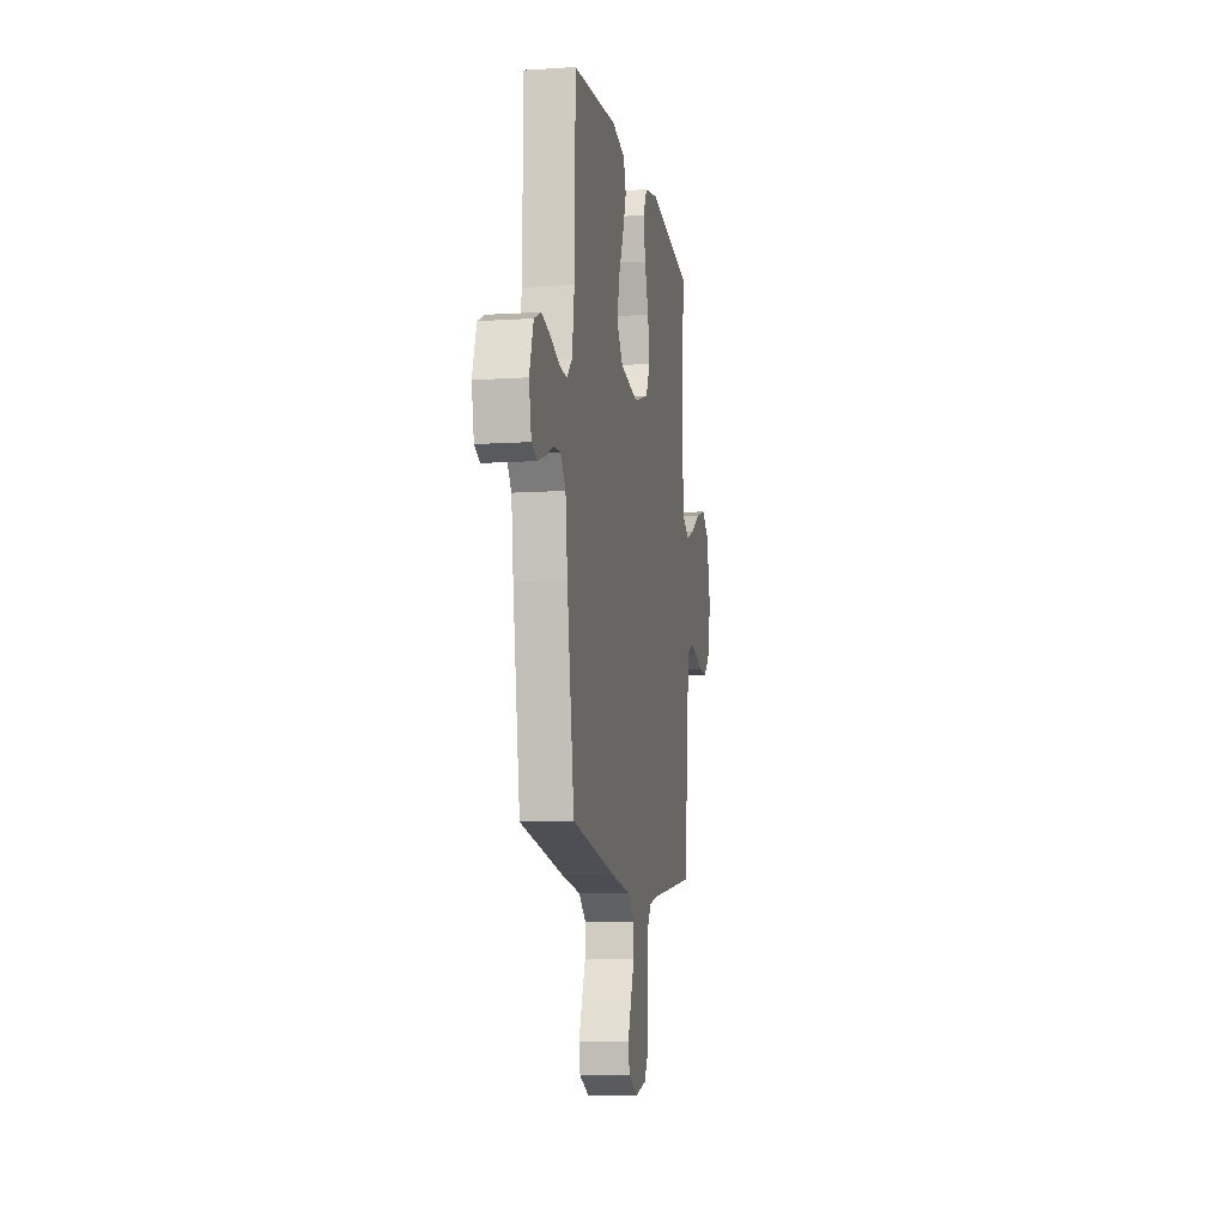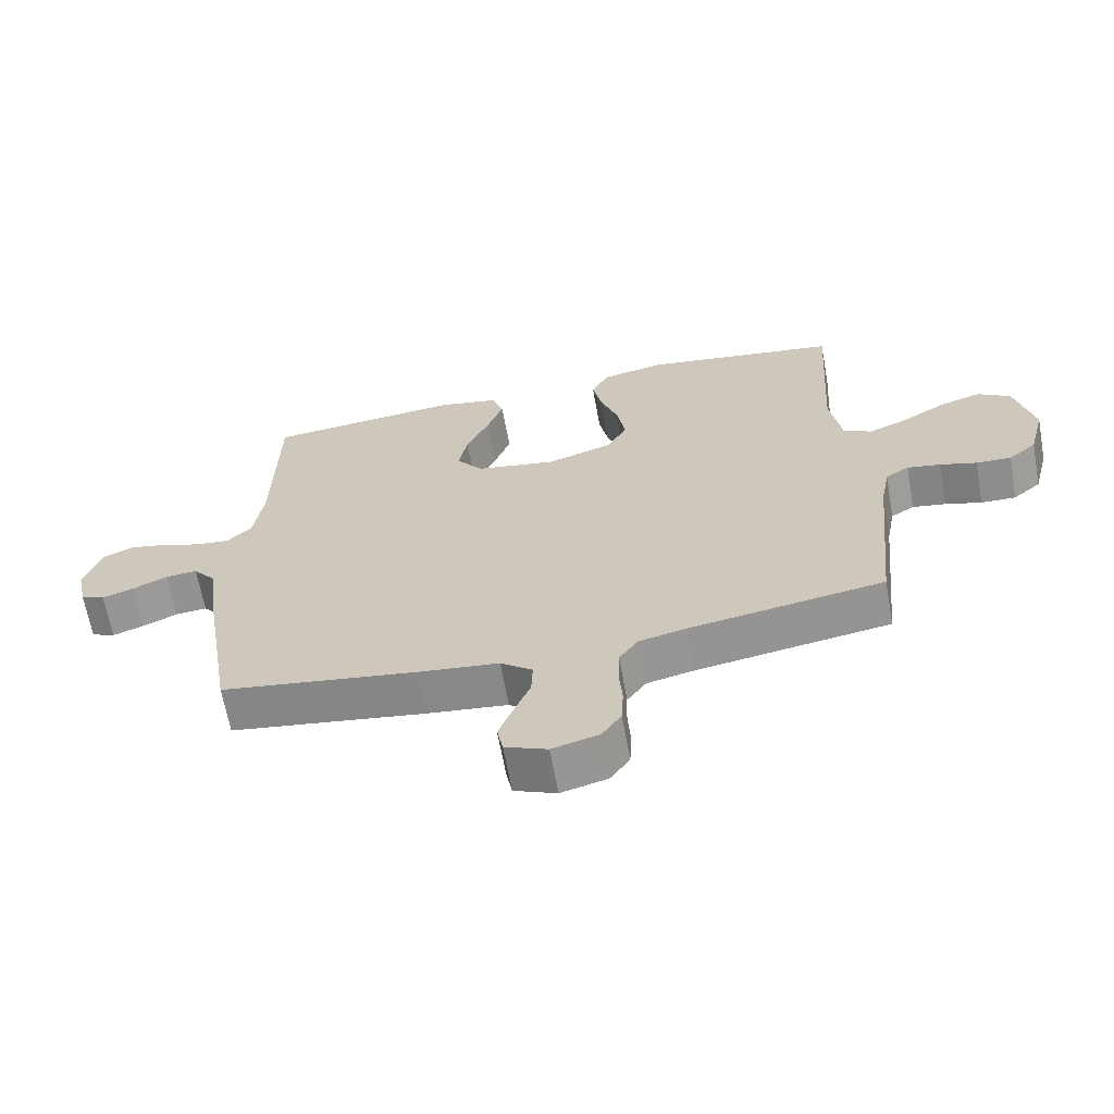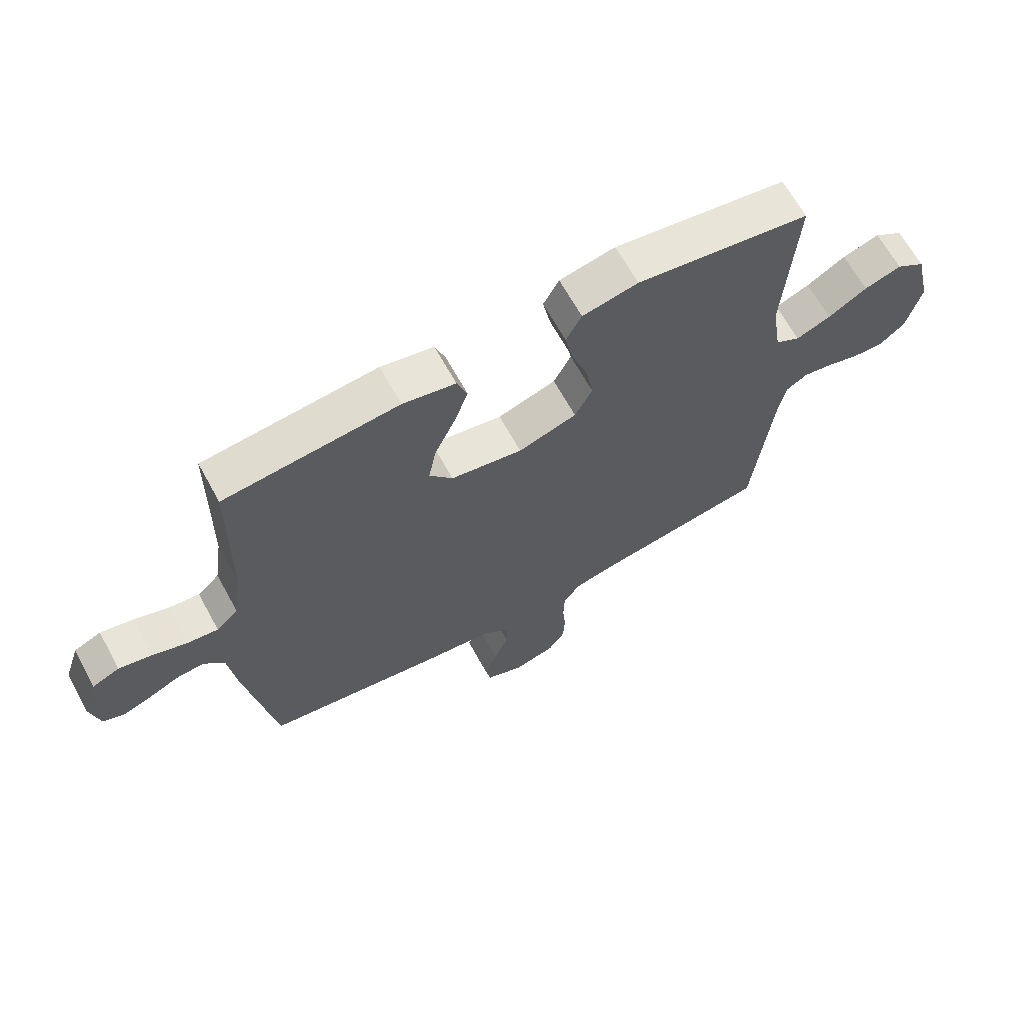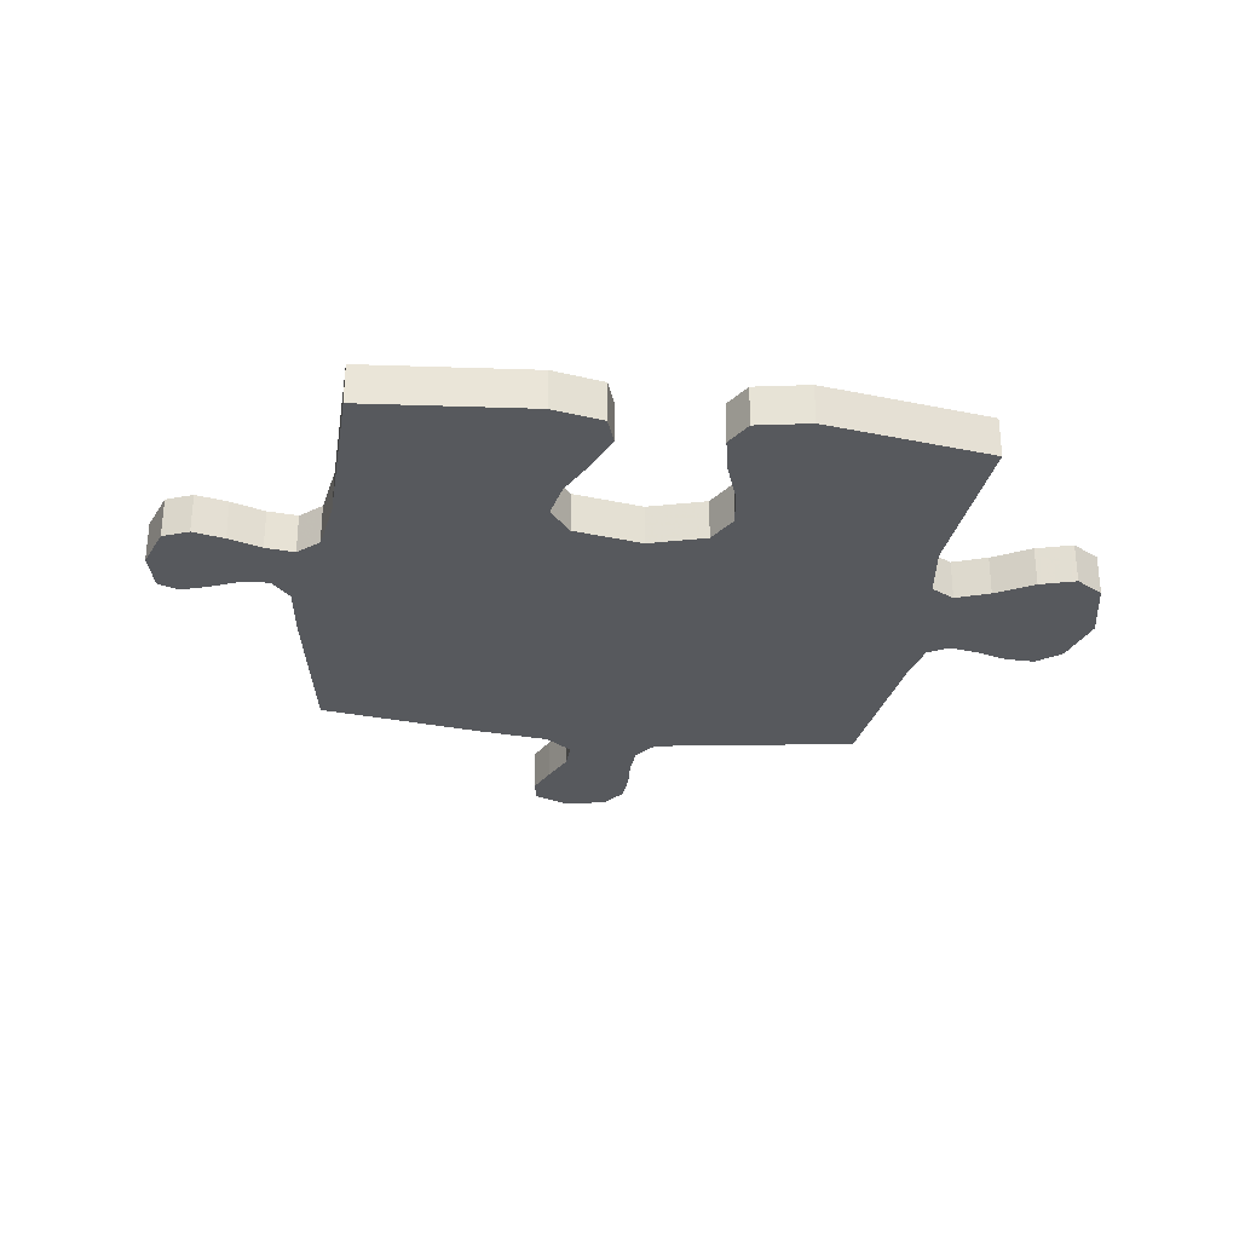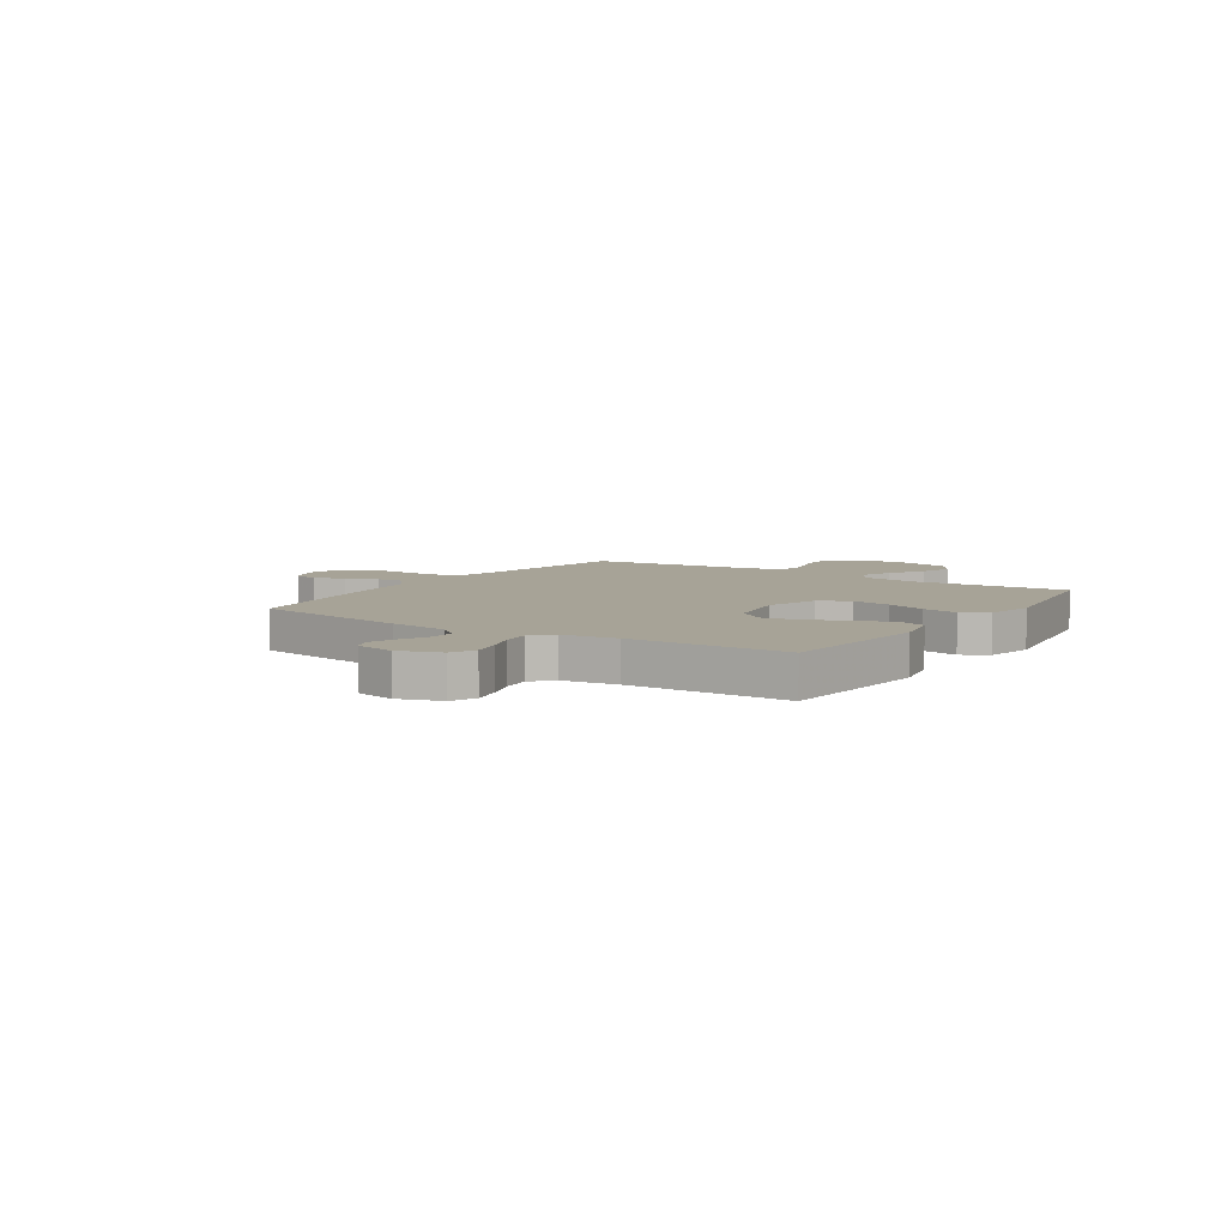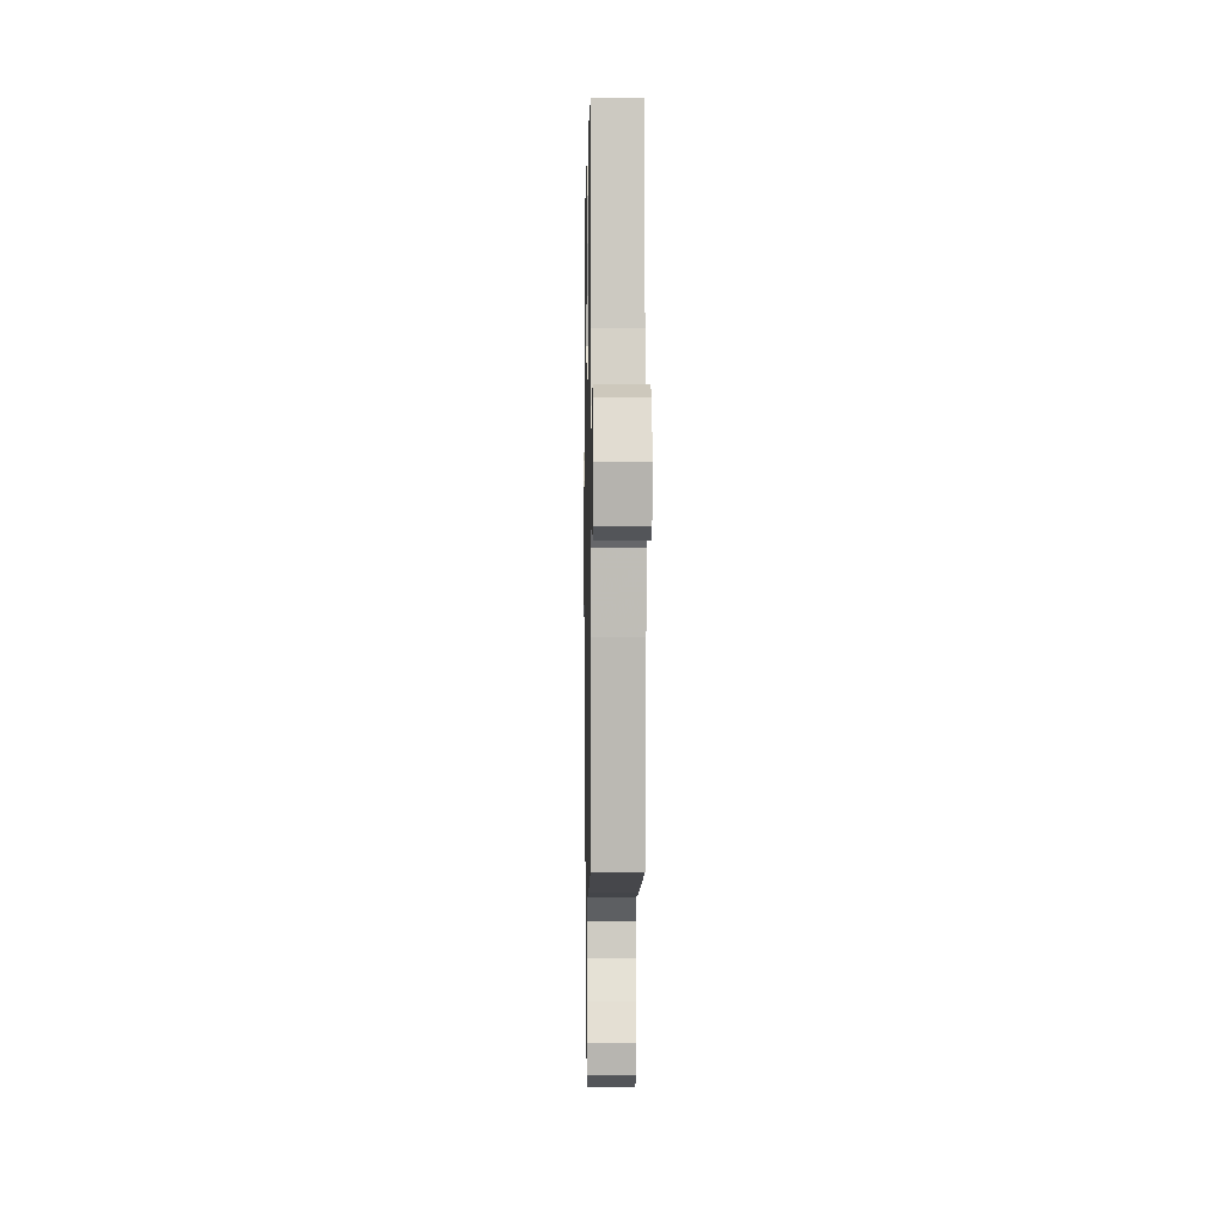
<metadata>
{"format":"obj","ext":"obj","renderer":"f3d","projection":"perspective","resolution":1024,"background":"white","views":[{"elev":-9.7,"azim":-80.4,"up":"+Z"},{"elev":-65.2,"azim":10.3,"up":"+Z"},{"elev":65.9,"azim":-28.8,"up":"+Z"},{"elev":-29.3,"azim":-8.2,"up":"+Y"},{"elev":6.7,"azim":-56.7,"up":"+Y"},{"elev":-2.0,"azim":-91.0,"up":"+Z"}]}
</metadata>
<code>
v -0.5 0.07 -0.5
v -0.549 0.07 -0.2
v -0.563 0.07 -0.087
v -0.598 0.07 -0.045
v -0.647 0.07 -0.049
v -0.7 0.07 -0.073
v -0.749 0.07 -0.09
v -0.786 0.07 -0.075
v -0.802 0.07 0
v -0.775 0.07 0.08
v -0.728 0.07 0.101
v -0.671 0.07 0.088
v -0.611 0.07 0.067
v -0.558 0.07 0.061
v -0.52 0.07 0.097
v -0.505 0.07 0.2
v -0.5 0.07 0.5
v -0.2 0.07 0.528
v -0.109 0.07 0.509
v -0.091 0.07 0.458
v -0.116 0.07 0.389
v -0.151 0.07 0.313
v -0.164 0.07 0.243
v -0.124 0.07 0.191
v 0 0.07 0.169
v 0.101 0.07 0.201
v 0.131 0.07 0.259
v 0.118 0.07 0.333
v 0.091 0.07 0.409
v 0.077 0.07 0.478
v 0.104 0.07 0.528
v 0.2 0.07 0.547
v 0.5 0.07 0.5
v 0.481 0.07 0.2
v 0.498 0.07 0.092
v 0.541 0.07 0.068
v 0.601 0.07 0.092
v 0.668 0.07 0.132
v 0.732 0.07 0.152
v 0.782 0.07 0.119
v 0.81 0.07 0
v 0.785 0.07 -0.096
v 0.742 0.07 -0.132
v 0.688 0.07 -0.13
v 0.632 0.07 -0.113
v 0.581 0.07 -0.104
v 0.545 0.07 -0.126
v 0.531 0.07 -0.2
v 0.5 0.07 -0.5
v 0.2 0.07 -0.547
v 0.13 0.07 -0.563
v 0.101 0.07 -0.604
v 0.099 0.07 -0.661
v 0.104 0.07 -0.723
v 0.101 0.07 -0.78
v 0.072 0.07 -0.823
v 0 0.07 -0.842
v -0.065 0.07 -0.815
v -0.074 0.07 -0.769
v -0.052 0.07 -0.712
v -0.027 0.07 -0.652
v -0.025 0.07 -0.599
v -0.074 0.07 -0.561
v -0.2 0.07 -0.546
v -0.5 0 -0.5
v -0.549 0 -0.2
v -0.563 0 -0.087
v -0.598 0 -0.045
v -0.647 0 -0.049
v -0.7 0 -0.073
v -0.749 0 -0.09
v -0.786 0 -0.075
v -0.802 0 0
v -0.775 0 0.08
v -0.728 0 0.101
v -0.671 0 0.088
v -0.611 0 0.067
v -0.558 0 0.061
v -0.52 0 0.097
v -0.505 0 0.2
v -0.5 0 0.5
v -0.2 0 0.528
v -0.109 0 0.509
v -0.091 0 0.458
v -0.116 0 0.389
v -0.151 0 0.313
v -0.164 0 0.243
v -0.124 0 0.191
v 0 0 0.169
v 0.101 0 0.201
v 0.131 0 0.259
v 0.118 0 0.333
v 0.091 0 0.409
v 0.077 0 0.478
v 0.104 0 0.528
v 0.2 0 0.547
v 0.5 0 0.5
v 0.481 0 0.2
v 0.498 0 0.092
v 0.541 0 0.068
v 0.601 0 0.092
v 0.668 0 0.132
v 0.732 0 0.152
v 0.782 0 0.119
v 0.81 0 0
v 0.785 0 -0.096
v 0.742 0 -0.132
v 0.688 0 -0.13
v 0.632 0 -0.113
v 0.581 0 -0.104
v 0.545 0 -0.126
v 0.531 0 -0.2
v 0.5 0 -0.5
v 0.2 0 -0.547
v 0.13 0 -0.563
v 0.101 0 -0.604
v 0.099 0 -0.661
v 0.104 0 -0.723
v 0.101 0 -0.78
v 0.072 0 -0.823
v 0 0 -0.842
v -0.065 0 -0.815
v -0.074 0 -0.769
v -0.052 0 -0.712
v -0.027 0 -0.652
v -0.025 0 -0.599
v -0.074 0 -0.561
v -0.2 0 -0.546
f 63 64 1 2
f 58 59 60 61
f 56 57 58 61
f 56 61 62
f 53 54 55 56
f 52 53 56 62
f 51 52 62 63
f 48 49 50
f 47 48 50 51
f 42 43 44 45
f 42 45 46
f 41 42 46
f 40 41 46
f 37 38 39 40
f 36 37 40 46
f 35 36 46 47
f 31 32 33 34
f 31 34 35
f 28 29 30 31
f 27 28 31 35
f 26 27 35 47
f 19 20 21 22
f 17 18 19 22
f 16 17 22 23
f 15 16 23 24
f 10 11 12 13
f 10 13 14
f 9 10 14
f 8 9 14
f 5 6 7 8
f 5 8 14
f 4 5 14 15
f 51 63 2 3
f 25 26 47 51
f 15 24 25 51
f 3 4 15 51
f 66 65 128 127
f 125 124 123 122
f 125 122 121 120
f 126 125 120
f 120 119 118 117
f 126 120 117 116
f 127 126 116 115
f 114 113 112
f 115 114 112 111
f 109 108 107 106
f 110 109 106
f 110 106 105
f 110 105 104
f 104 103 102 101
f 110 104 101 100
f 111 110 100 99
f 98 97 96 95
f 99 98 95
f 95 94 93 92
f 99 95 92 91
f 111 99 91 90
f 86 85 84 83
f 86 83 82 81
f 87 86 81 80
f 88 87 80 79
f 77 76 75 74
f 78 77 74
f 78 74 73
f 78 73 72
f 72 71 70 69
f 78 72 69
f 79 78 69 68
f 67 66 127 115
f 115 111 90 89
f 115 89 88 79
f 115 79 68 67
f 1 65 66 2
f 2 66 67 3
f 3 67 68 4
f 4 68 69 5
f 5 69 70 6
f 6 70 71 7
f 7 71 72 8
f 8 72 73 9
f 9 73 74 10
f 10 74 75 11
f 11 75 76 12
f 12 76 77 13
f 13 77 78 14
f 14 78 79 15
f 15 79 80 16
f 16 80 81 17
f 17 81 82 18
f 18 82 83 19
f 19 83 84 20
f 20 84 85 21
f 21 85 86 22
f 22 86 87 23
f 23 87 88 24
f 24 88 89 25
f 25 89 90 26
f 26 90 91 27
f 27 91 92 28
f 28 92 93 29
f 29 93 94 30
f 30 94 95 31
f 31 95 96 32
f 32 96 97 33
f 33 97 98 34
f 34 98 99 35
f 35 99 100 36
f 36 100 101 37
f 37 101 102 38
f 38 102 103 39
f 39 103 104 40
f 40 104 105 41
f 41 105 106 42
f 42 106 107 43
f 43 107 108 44
f 44 108 109 45
f 45 109 110 46
f 46 110 111 47
f 47 111 112 48
f 48 112 113 49
f 49 113 114 50
f 50 114 115 51
f 51 115 116 52
f 52 116 117 53
f 53 117 118 54
f 54 118 119 55
f 55 119 120 56
f 56 120 121 57
f 57 121 122 58
f 58 122 123 59
f 59 123 124 60
f 60 124 125 61
f 61 125 126 62
f 62 126 127 63
f 63 127 128 64
f 64 128 65 1

</code>
